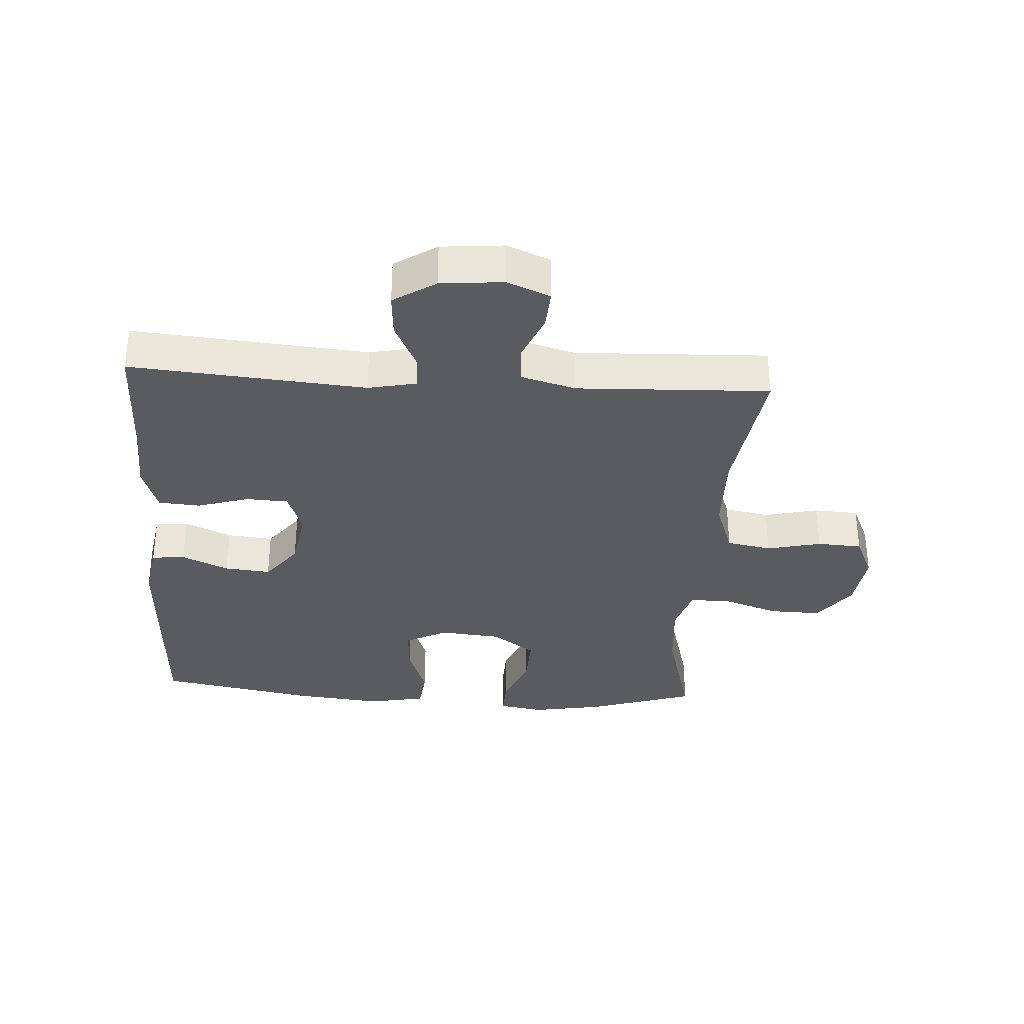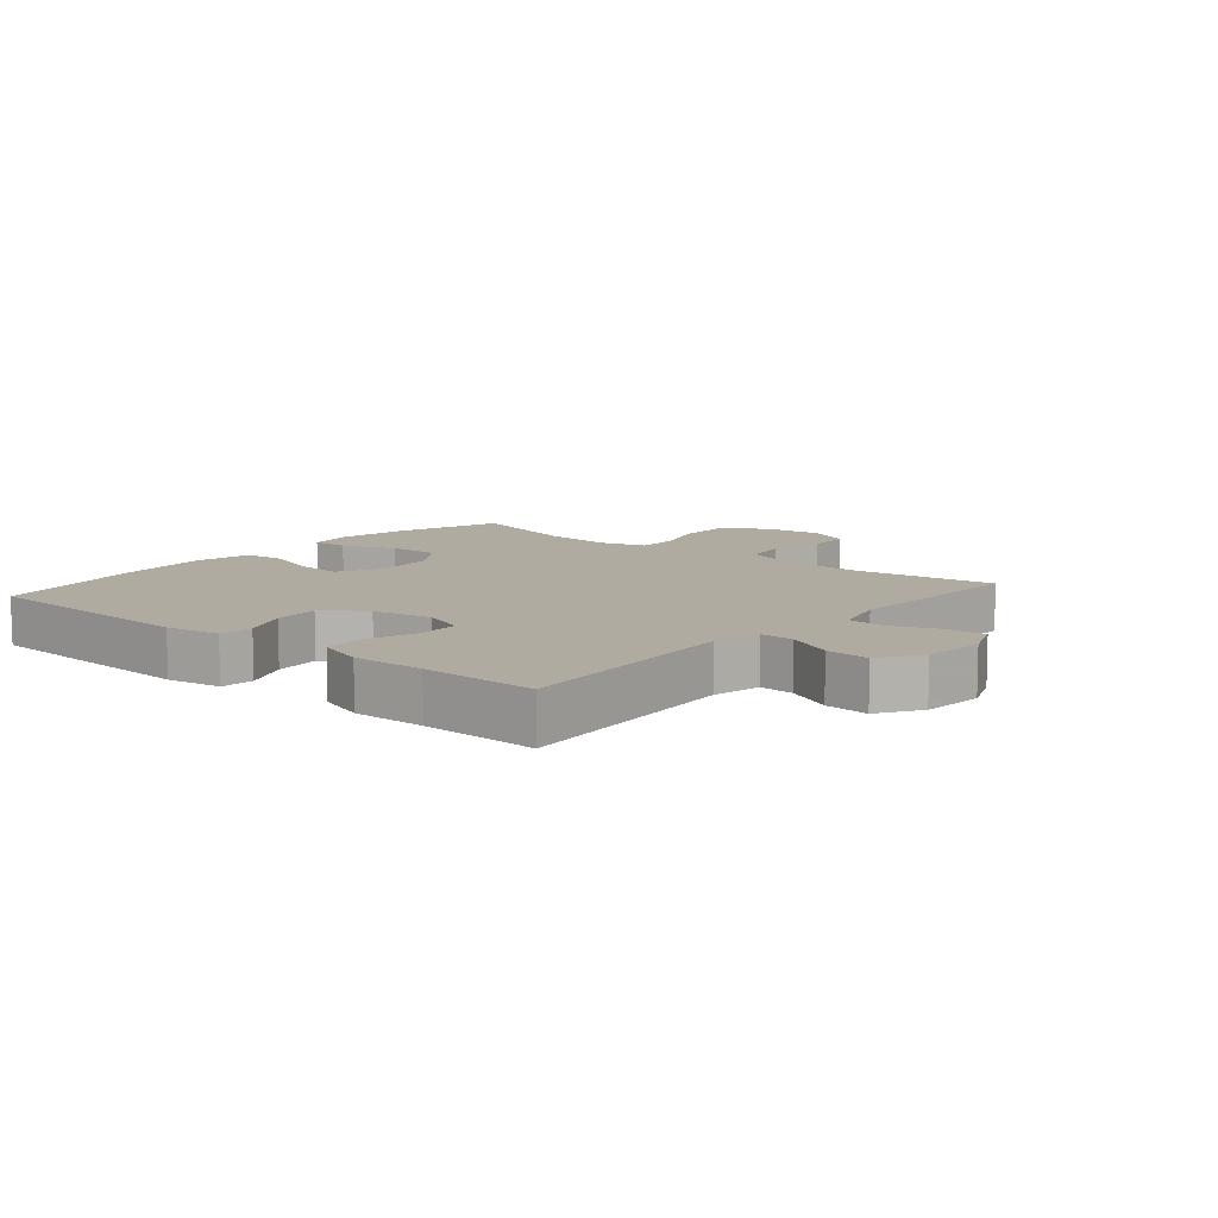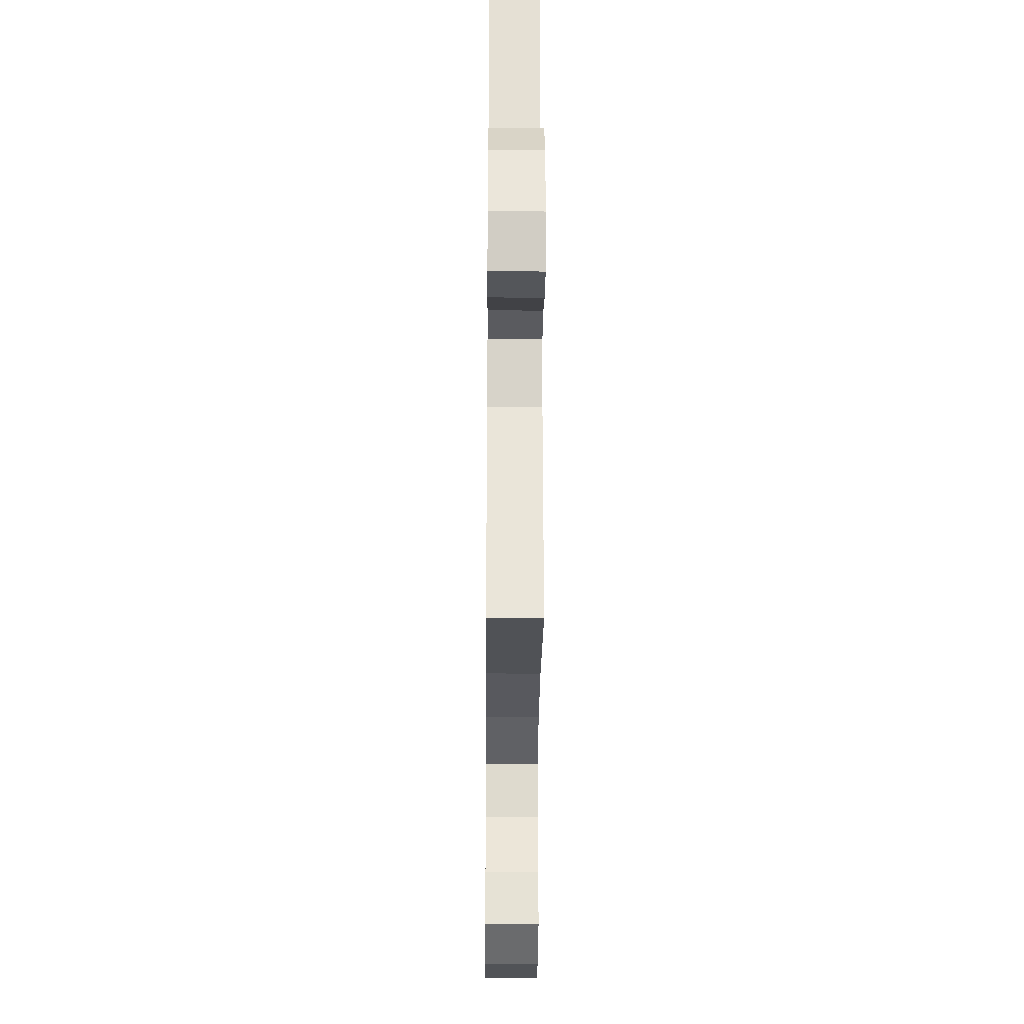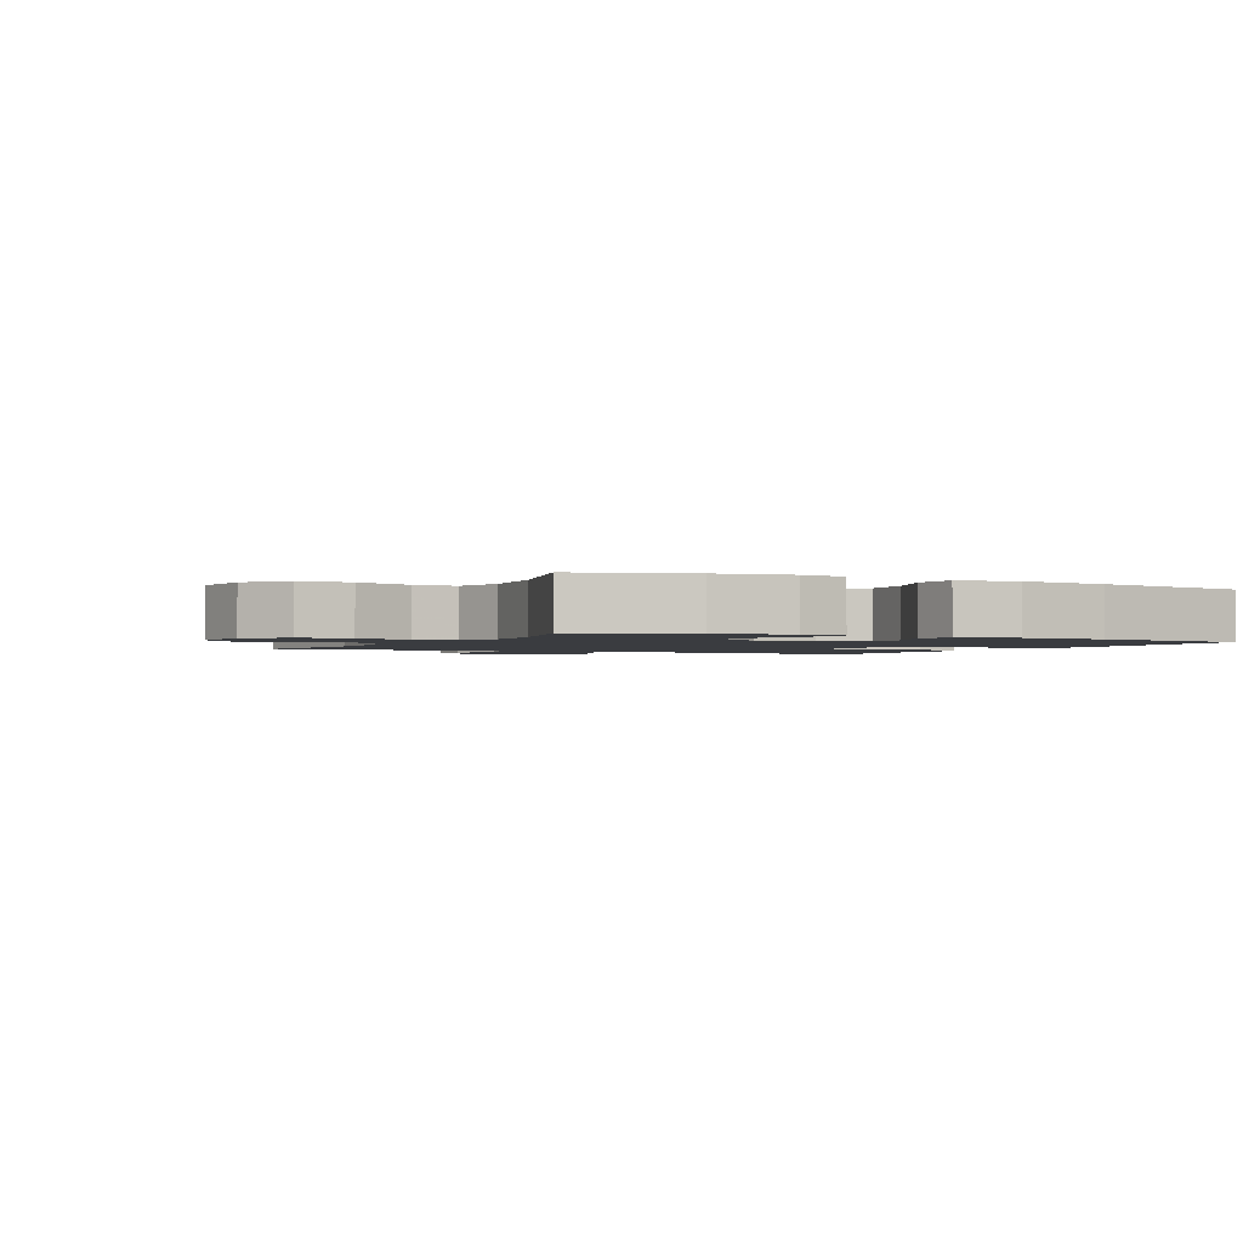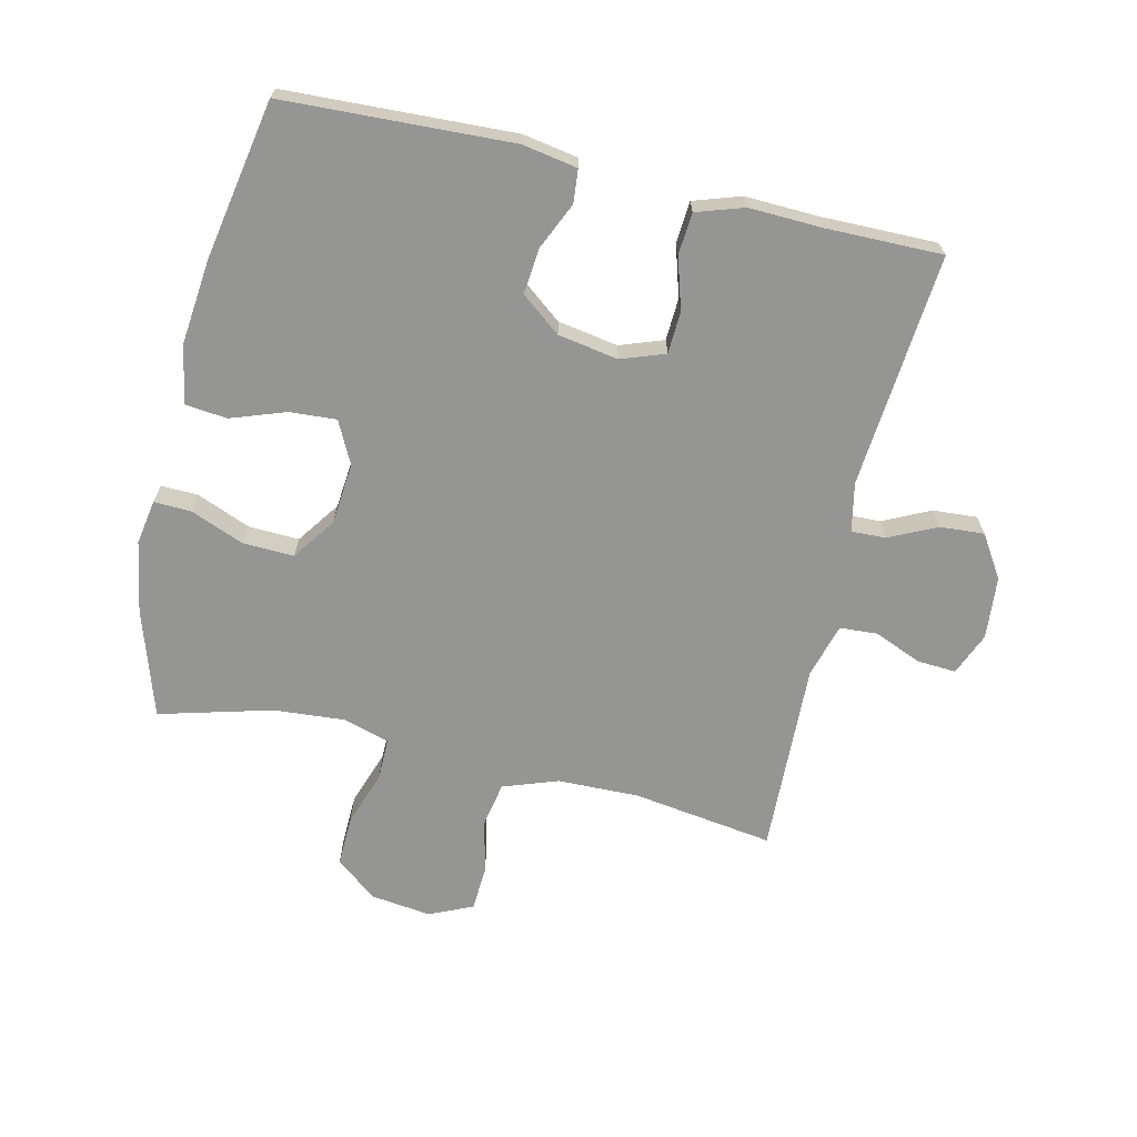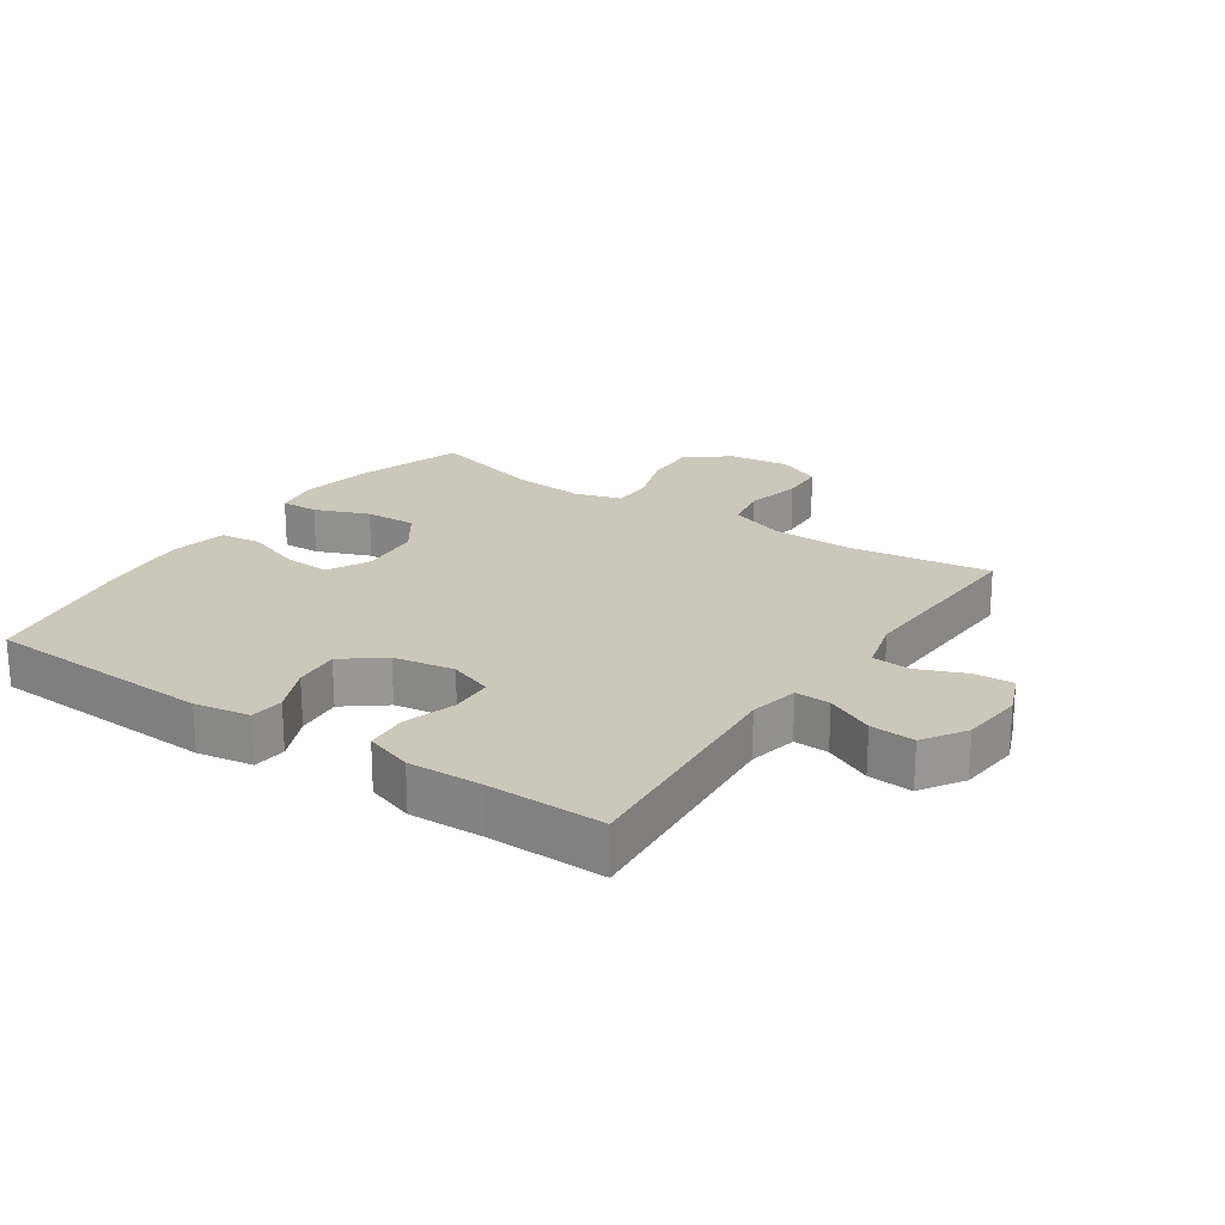
<metadata>
{"format":"obj","ext":"obj","renderer":"f3d","projection":"perspective","resolution":1024,"background":"white","views":[{"elev":-33.5,"azim":86.4,"up":"+Y"},{"elev":9.8,"azim":40.4,"up":"+Y"},{"elev":-29.0,"azim":89.5,"up":"+Z"},{"elev":-1.8,"azim":-116.6,"up":"+Y"},{"elev":-67.3,"azim":-13.2,"up":"+Y"},{"elev":21.7,"azim":34.2,"up":"+Y"}]}
</metadata>
<code>
v 0.5 0.07 -0.5
v 0.276 0.07 -0.468
v 0.147 0.07 -0.471
v 0.06 0.07 -0.502
v 0.047 0.07 -0.573
v 0.067 0.07 -0.659
v 0.063 0.07 -0.73
v -0.006 0.07 -0.761
v -0.101 0.07 -0.749
v -0.167 0.07 -0.698
v -0.165 0.07 -0.617
v -0.135 0.07 -0.529
v -0.135 0.07 -0.464
v -0.208 0.07 -0.442
v -0.321 0.07 -0.451
v -0.5 0.07 -0.5
v -0.555 0.07 -0.33
v -0.575 0.07 -0.216
v -0.563 0.07 -0.145
v -0.504 0.07 -0.147
v -0.419 0.07 -0.181
v -0.338 0.07 -0.184
v -0.29 0.07 -0.116
v -0.281 0.07 -0.018
v -0.315 0.07 0.049
v -0.389 0.07 0.044
v -0.476 0.07 0.013
v -0.542 0.07 0.02
v -0.56 0.07 0.111
v -0.546 0.07 0.248
v -0.5 0.07 0.5
v -0.138 0.07 0.517
v -0.051 0.07 0.502
v -0.046 0.07 0.449
v -0.079 0.07 0.375
v -0.086 0.07 0.302
v -0.023 0.07 0.253
v 0.073 0.07 0.237
v 0.142 0.07 0.262
v 0.145 0.07 0.329
v 0.12 0.07 0.411
v 0.125 0.07 0.477
v 0.2 0.07 0.502
v 0.315 0.07 0.498
v 0.5 0.07 0.5
v 0.469 0.07 0.128
v 0.485 0.07 0.051
v 0.54 0.07 0.053
v 0.615 0.07 0.089
v 0.685 0.07 0.094
v 0.728 0.07 0.027
v 0.737 0.07 -0.072
v 0.709 0.07 -0.14
v 0.647 0.07 -0.136
v 0.572 0.07 -0.105
v 0.512 0.07 -0.109
v 0.488 0.07 -0.195
v 0.5 0 -0.5
v 0.276 0 -0.468
v 0.147 0 -0.471
v 0.06 0 -0.502
v 0.047 0 -0.573
v 0.067 0 -0.659
v 0.063 0 -0.73
v -0.006 0 -0.761
v -0.101 0 -0.749
v -0.167 0 -0.698
v -0.165 0 -0.617
v -0.135 0 -0.529
v -0.135 0 -0.464
v -0.208 0 -0.442
v -0.321 0 -0.451
v -0.5 0 -0.5
v -0.555 0 -0.33
v -0.575 0 -0.216
v -0.563 0 -0.145
v -0.504 0 -0.147
v -0.419 0 -0.181
v -0.338 0 -0.184
v -0.29 0 -0.116
v -0.281 0 -0.018
v -0.315 0 0.049
v -0.389 0 0.044
v -0.476 0 0.013
v -0.542 0 0.02
v -0.56 0 0.111
v -0.546 0 0.248
v -0.5 0 0.5
v -0.138 0 0.517
v -0.051 0 0.502
v -0.046 0 0.449
v -0.079 0 0.375
v -0.086 0 0.302
v -0.023 0 0.253
v 0.073 0 0.237
v 0.142 0 0.262
v 0.145 0 0.329
v 0.12 0 0.411
v 0.125 0 0.477
v 0.2 0 0.502
v 0.315 0 0.498
v 0.5 0 0.5
v 0.469 0 0.128
v 0.485 0 0.051
v 0.54 0 0.053
v 0.615 0 0.089
v 0.685 0 0.094
v 0.728 0 0.027
v 0.737 0 -0.072
v 0.709 0 -0.14
v 0.647 0 -0.136
v 0.572 0 -0.105
v 0.512 0 -0.109
v 0.488 0 -0.195
f 53 54 55
f 52 53 55
f 51 52 55
f 50 51 55
f 49 50 55
f 48 49 55
f 47 48 55 56
f 46 47 56 57
f 44 45 46
f 46 57 1
f 44 46 1
f 43 44 1
f 42 43 1
f 41 42 1
f 40 41 1
f 33 34 35
f 32 33 35
f 31 32 35
f 30 31 35
f 29 30 35
f 28 29 35
f 27 28 35
f 26 27 35
f 25 26 35 36
f 24 25 36 37
f 19 20 21
f 18 19 21
f 17 18 21
f 16 17 21
f 15 16 21
f 14 15 21 22
f 13 14 22 23
f 10 11 12
f 9 10 12
f 8 9 12
f 7 8 12
f 6 7 12
f 5 6 12
f 4 5 12 13
f 24 37 38
f 23 24 38
f 13 23 38
f 4 13 38
f 3 4 38
f 2 3 38 39
f 1 2 39 40
f 112 111 110
f 112 110 109
f 112 109 108
f 112 108 107
f 112 107 106
f 112 106 105
f 113 112 105 104
f 114 113 104 103
f 103 102 101
f 58 114 103
f 58 103 101
f 58 101 100
f 58 100 99
f 58 99 98
f 58 98 97
f 92 91 90
f 92 90 89
f 92 89 88
f 92 88 87
f 92 87 86
f 92 86 85
f 92 85 84
f 92 84 83
f 93 92 83 82
f 94 93 82 81
f 78 77 76
f 78 76 75
f 78 75 74
f 78 74 73
f 78 73 72
f 79 78 72 71
f 80 79 71 70
f 69 68 67
f 69 67 66
f 69 66 65
f 69 65 64
f 69 64 63
f 69 63 62
f 70 69 62 61
f 95 94 81
f 95 81 80
f 95 80 70
f 95 70 61
f 95 61 60
f 96 95 60 59
f 97 96 59 58
f 1 58 59 2
f 2 59 60 3
f 3 60 61 4
f 4 61 62 5
f 5 62 63 6
f 6 63 64 7
f 7 64 65 8
f 8 65 66 9
f 9 66 67 10
f 10 67 68 11
f 11 68 69 12
f 12 69 70 13
f 13 70 71 14
f 14 71 72 15
f 15 72 73 16
f 16 73 74 17
f 17 74 75 18
f 18 75 76 19
f 19 76 77 20
f 20 77 78 21
f 21 78 79 22
f 22 79 80 23
f 23 80 81 24
f 24 81 82 25
f 25 82 83 26
f 26 83 84 27
f 27 84 85 28
f 28 85 86 29
f 29 86 87 30
f 30 87 88 31
f 31 88 89 32
f 32 89 90 33
f 33 90 91 34
f 34 91 92 35
f 35 92 93 36
f 36 93 94 37
f 37 94 95 38
f 38 95 96 39
f 39 96 97 40
f 40 97 98 41
f 41 98 99 42
f 42 99 100 43
f 43 100 101 44
f 44 101 102 45
f 45 102 103 46
f 46 103 104 47
f 47 104 105 48
f 48 105 106 49
f 49 106 107 50
f 50 107 108 51
f 51 108 109 52
f 52 109 110 53
f 53 110 111 54
f 54 111 112 55
f 55 112 113 56
f 56 113 114 57
f 57 114 58 1

</code>
